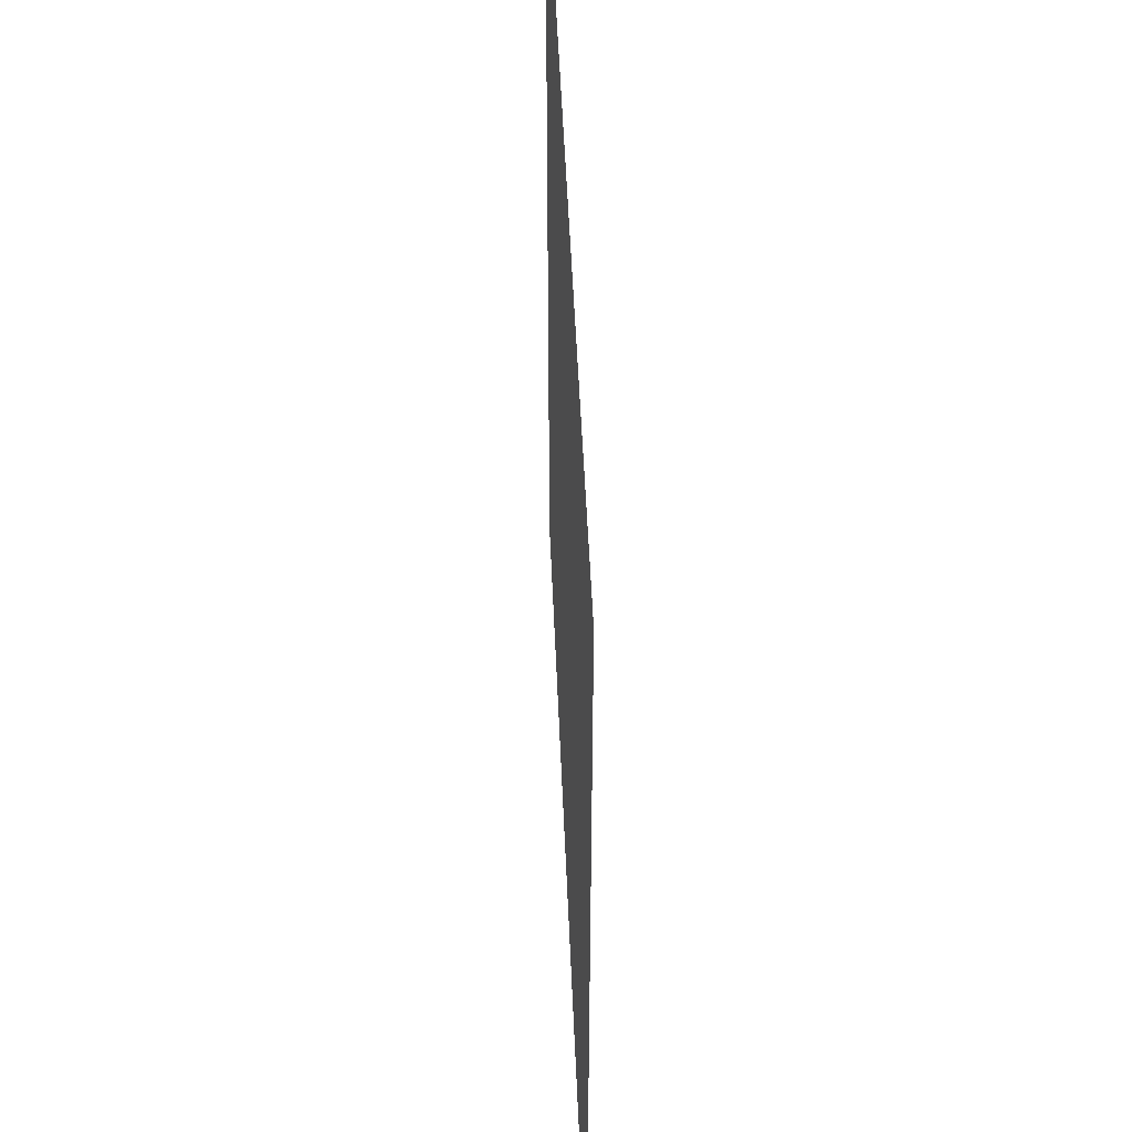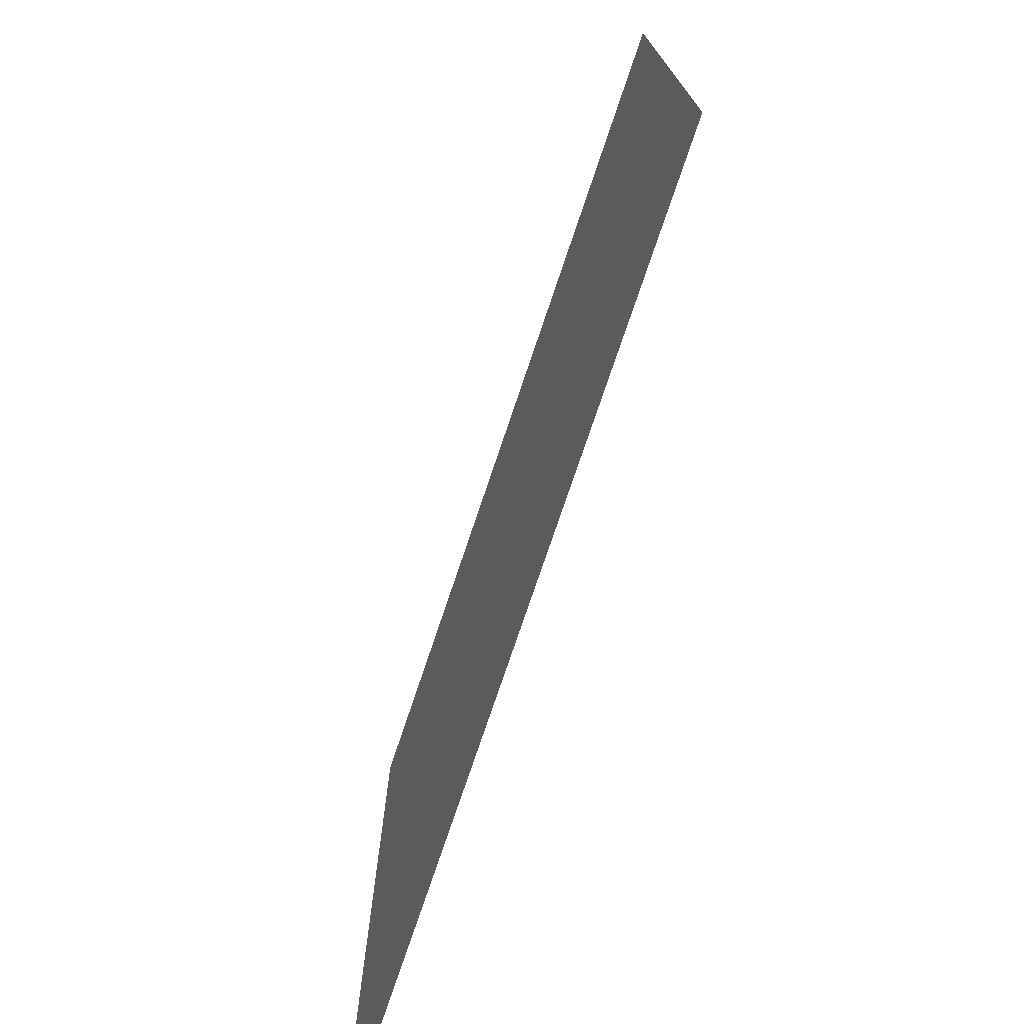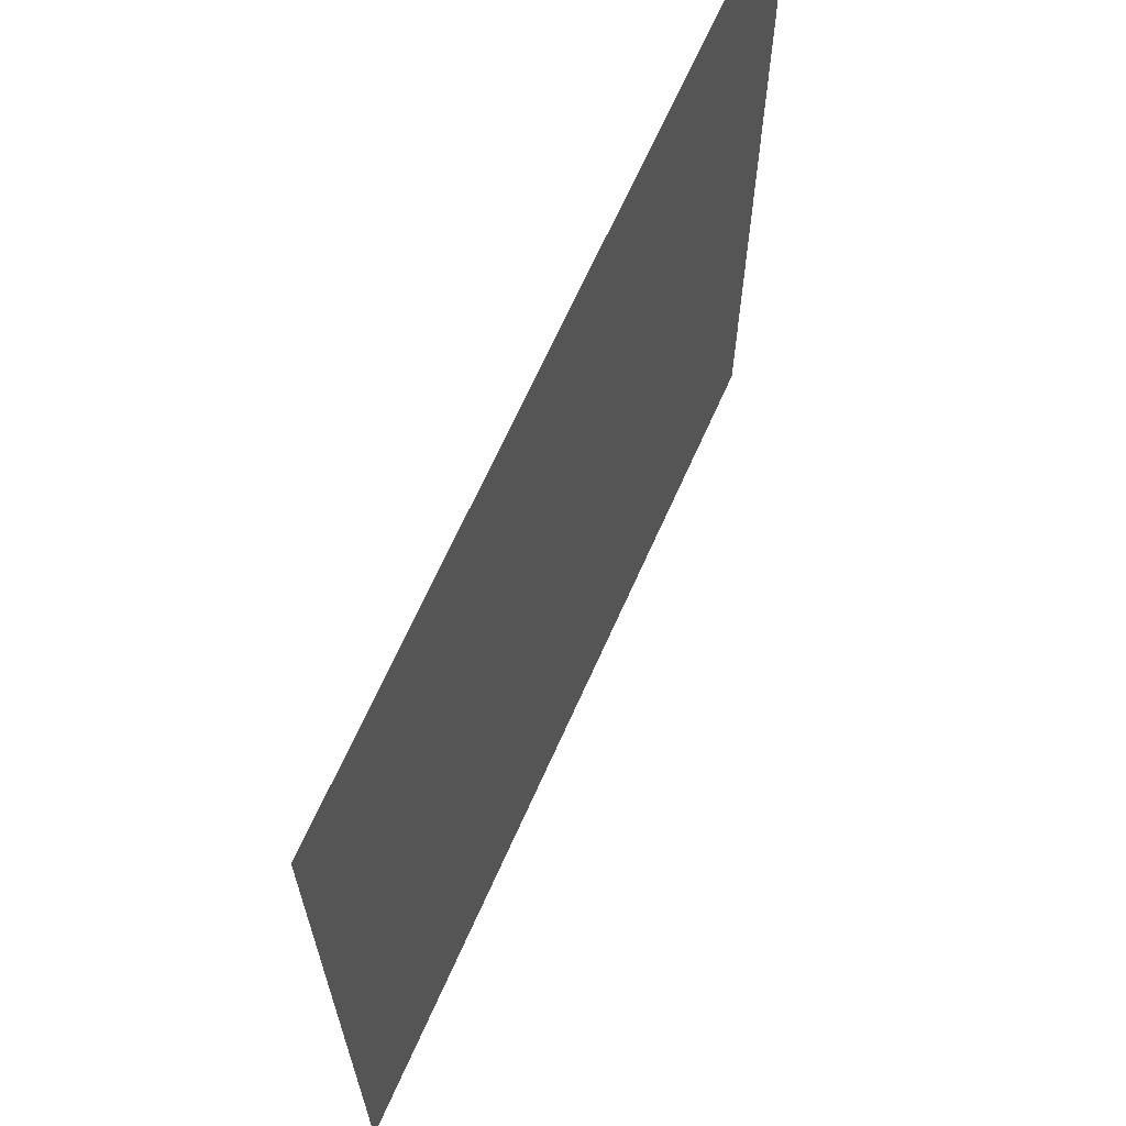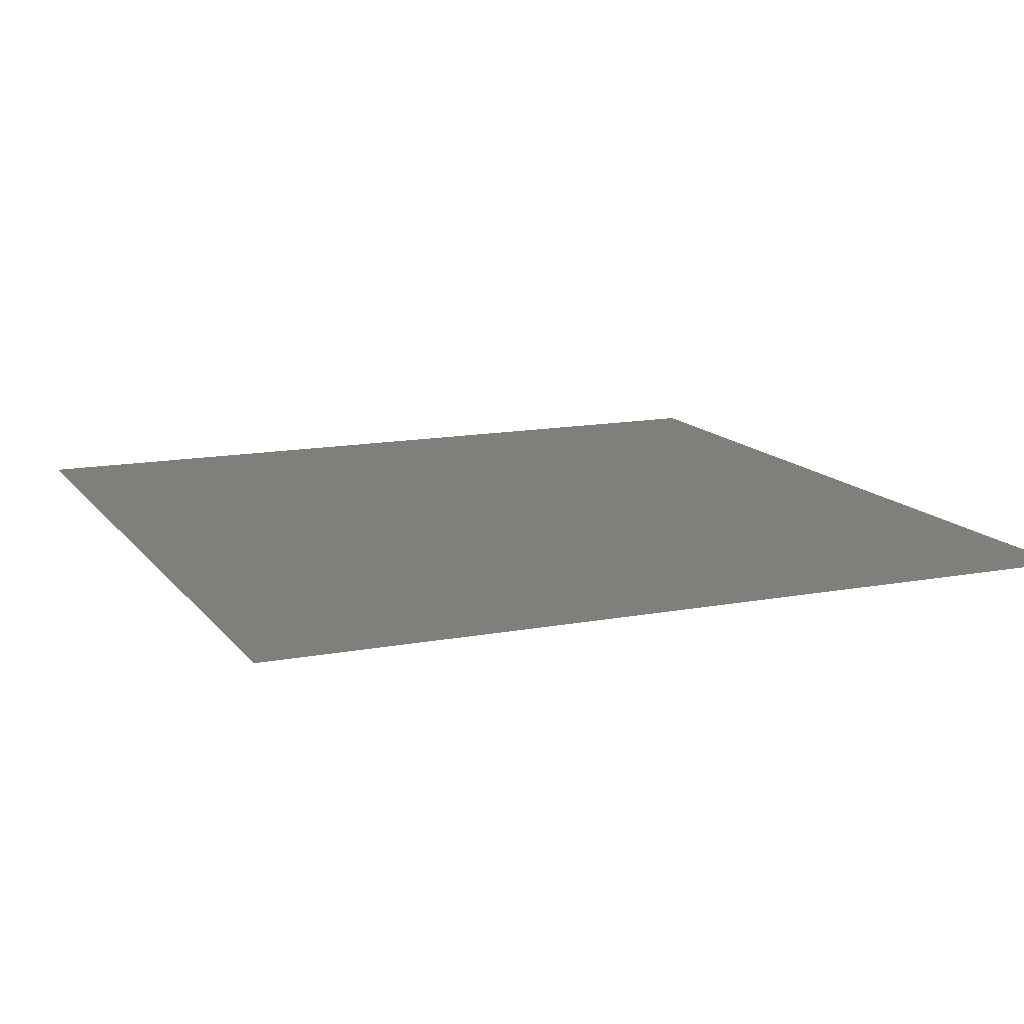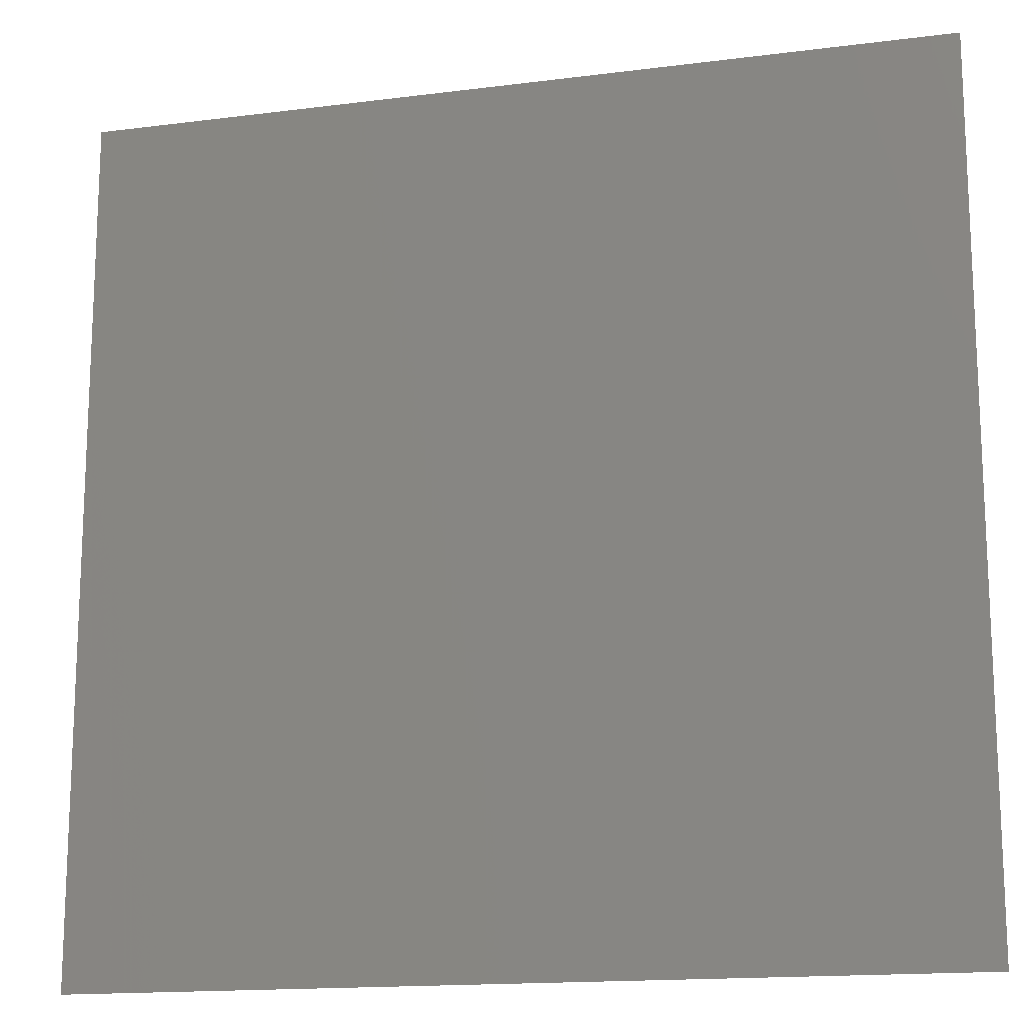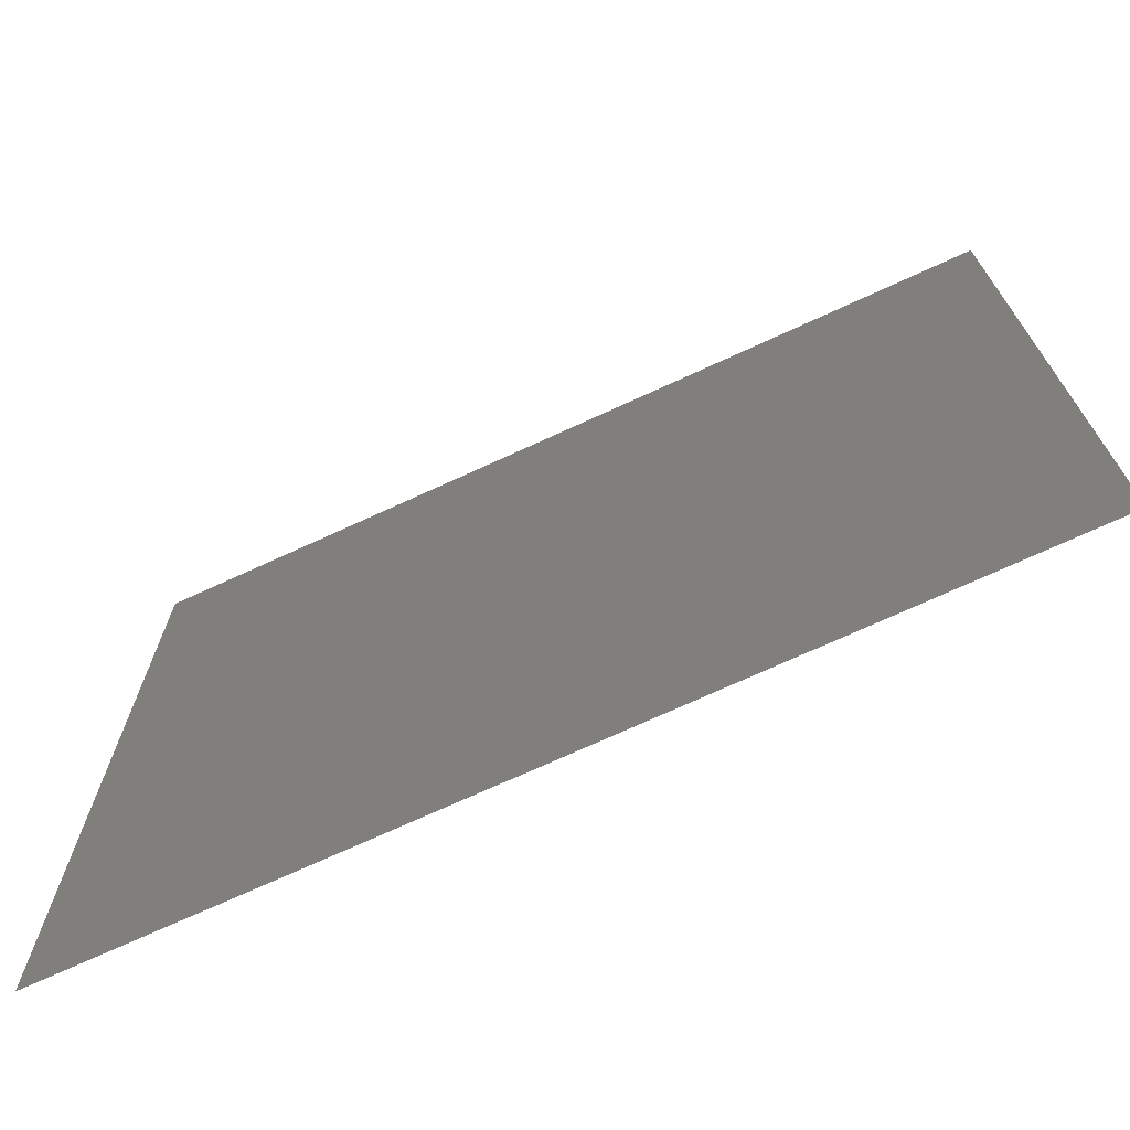
<metadata>
{"format":"stl","ext":"stl","renderer":"f3d","projection":"perspective","resolution":1024,"background":"white","views":[{"elev":48.7,"azim":87.7,"up":"+Y"},{"elev":-75.6,"azim":71.4,"up":"+Y"},{"elev":67.0,"azim":114.0,"up":"+Y"},{"elev":13.5,"azim":-23.3,"up":"+Z"},{"elev":-15.6,"azim":15.1,"up":"+Y"},{"elev":-72.1,"azim":-155.3,"up":"+Y"}]}
</metadata>
<code>
# stl→obj: 4 verts, 2 faces
v -75 75 0
v 75 -75 0
v 75 75 0
v -75 -75 0
f 1 2 3
f 1 4 2

</code>
